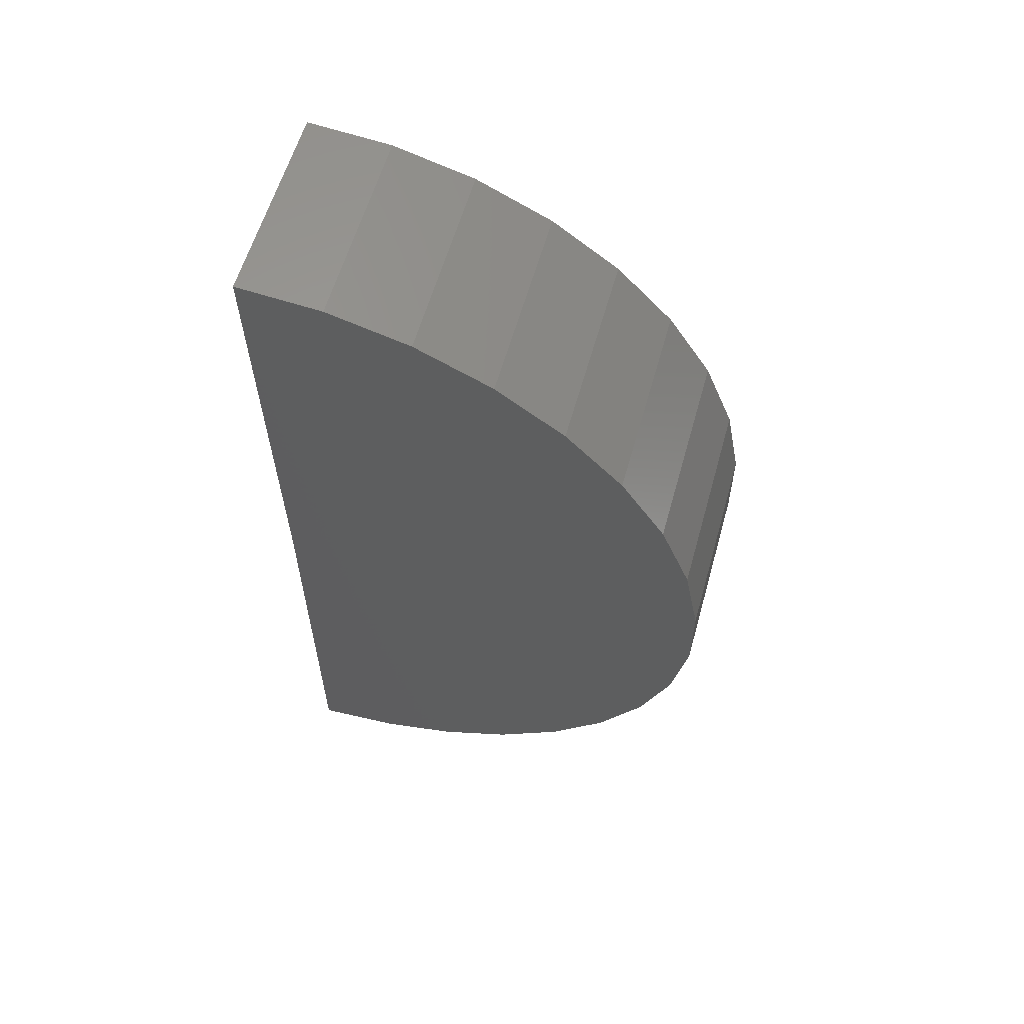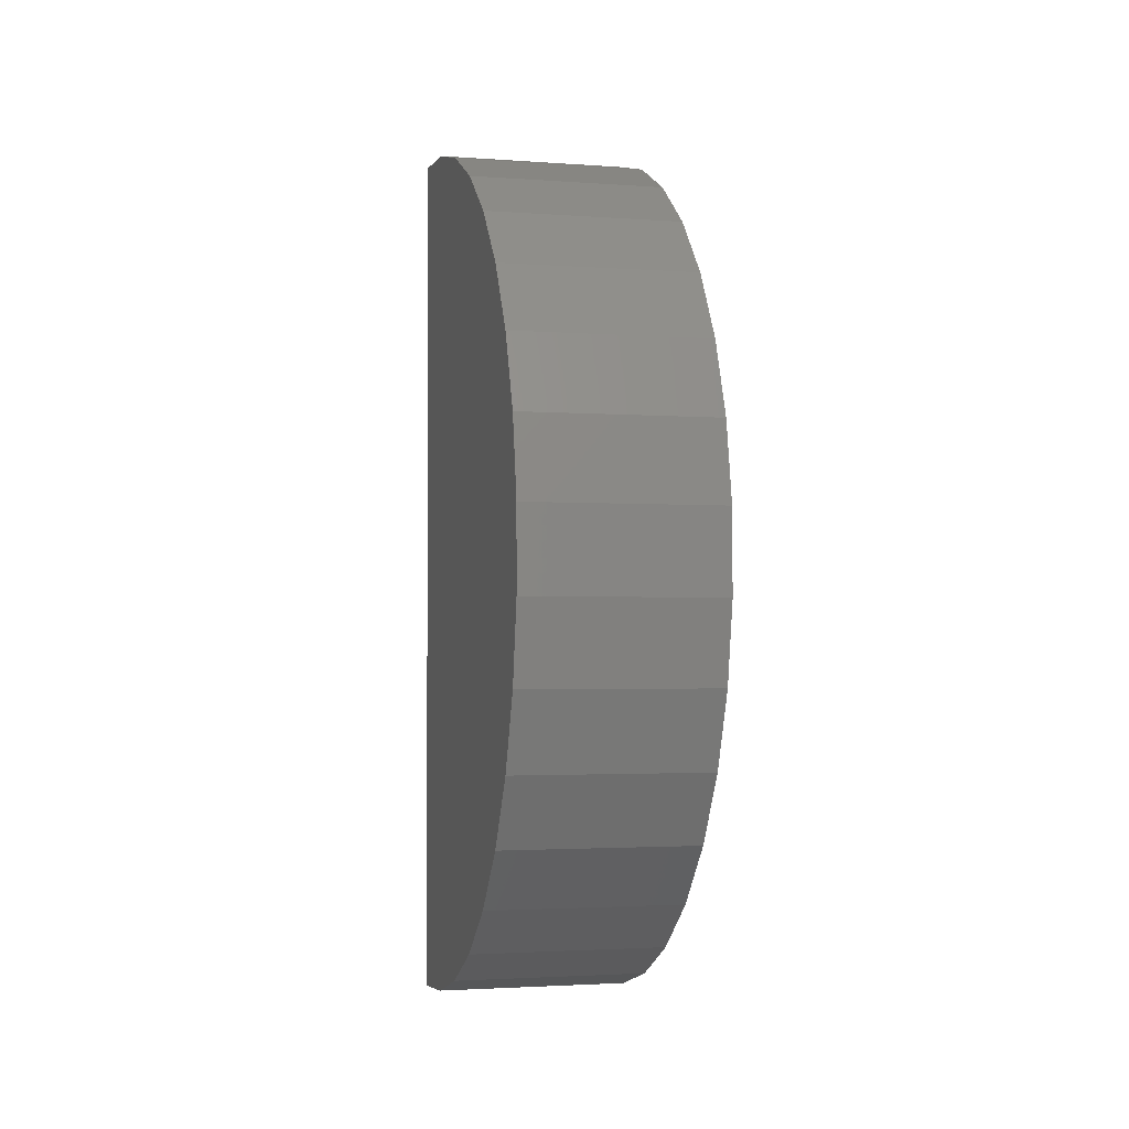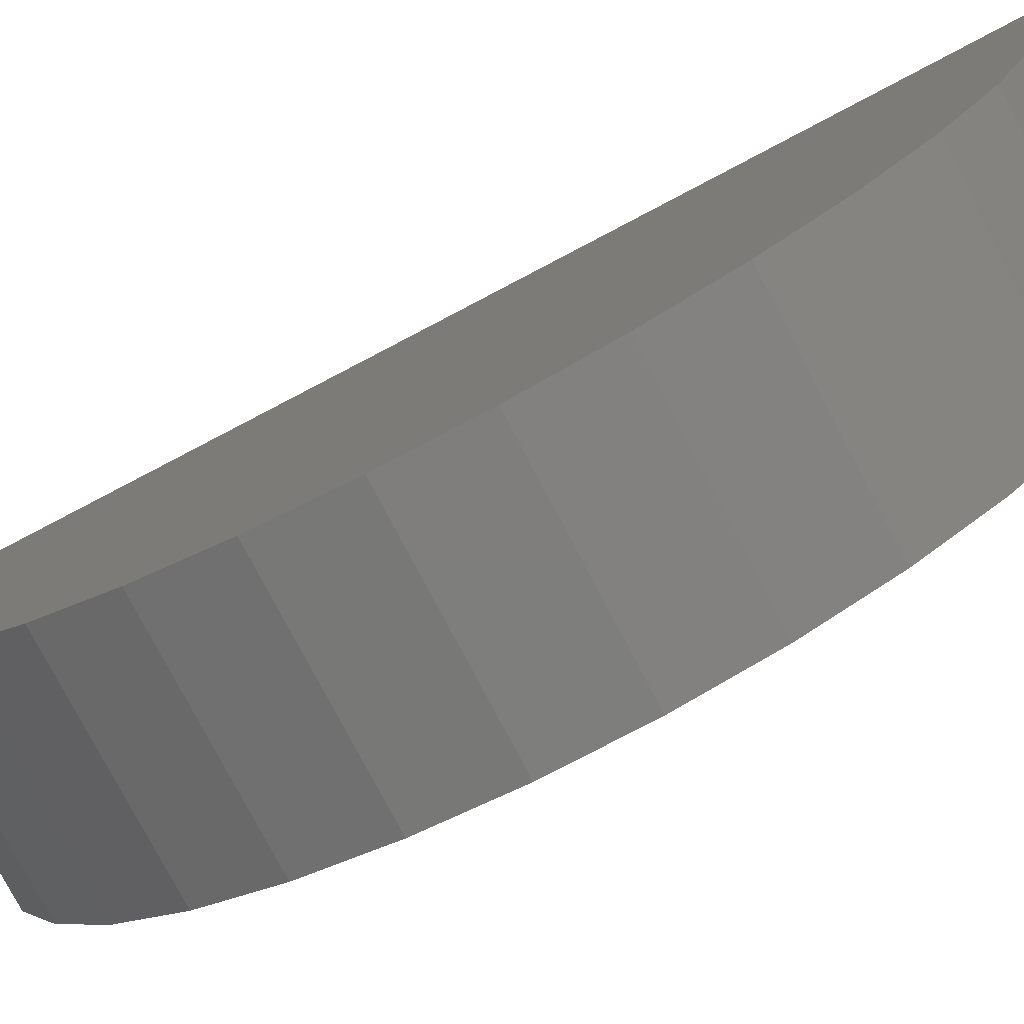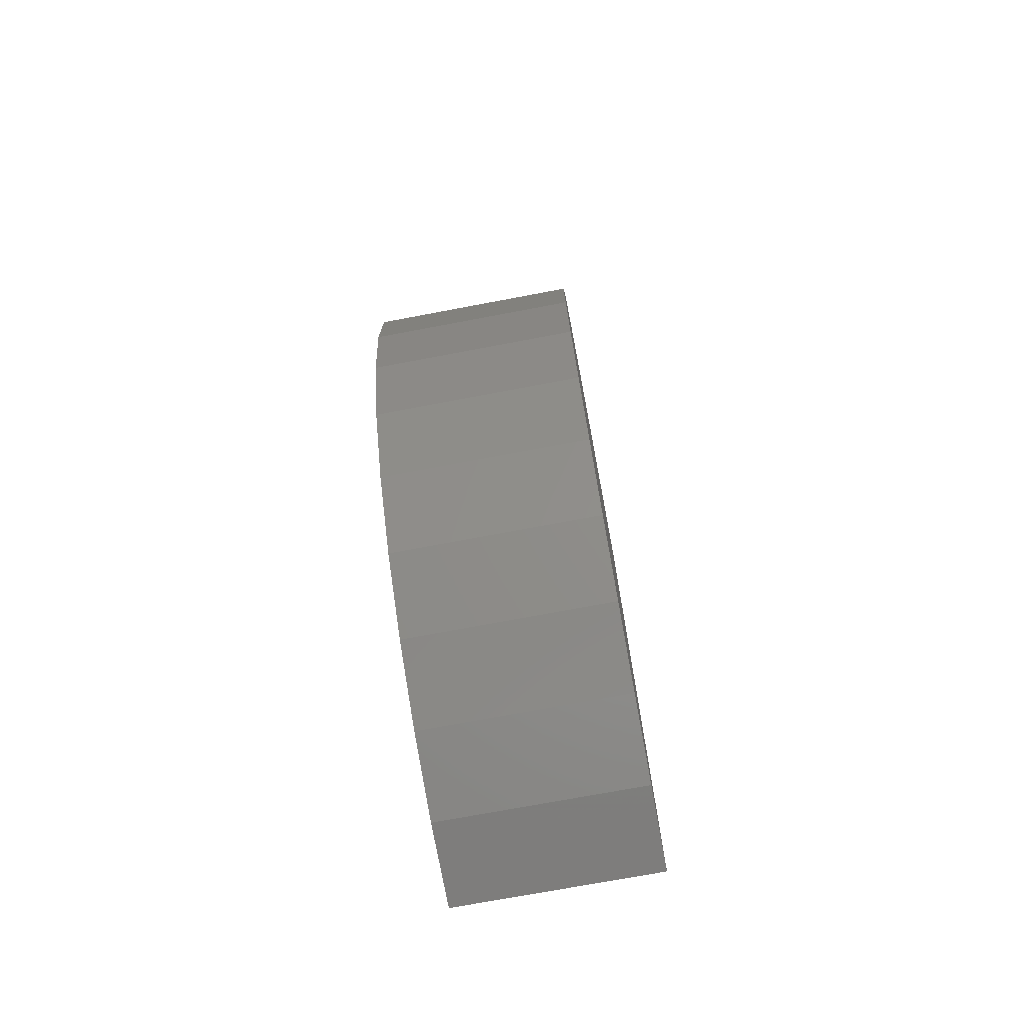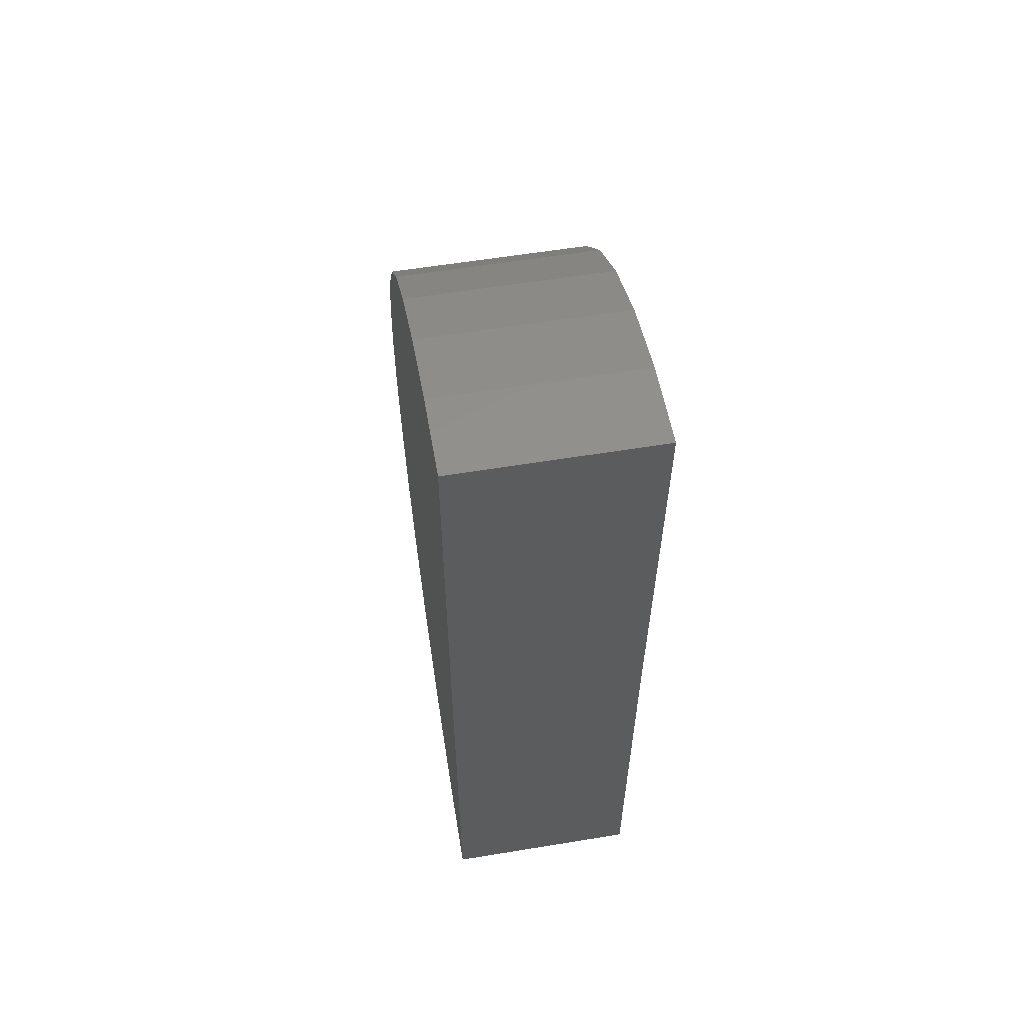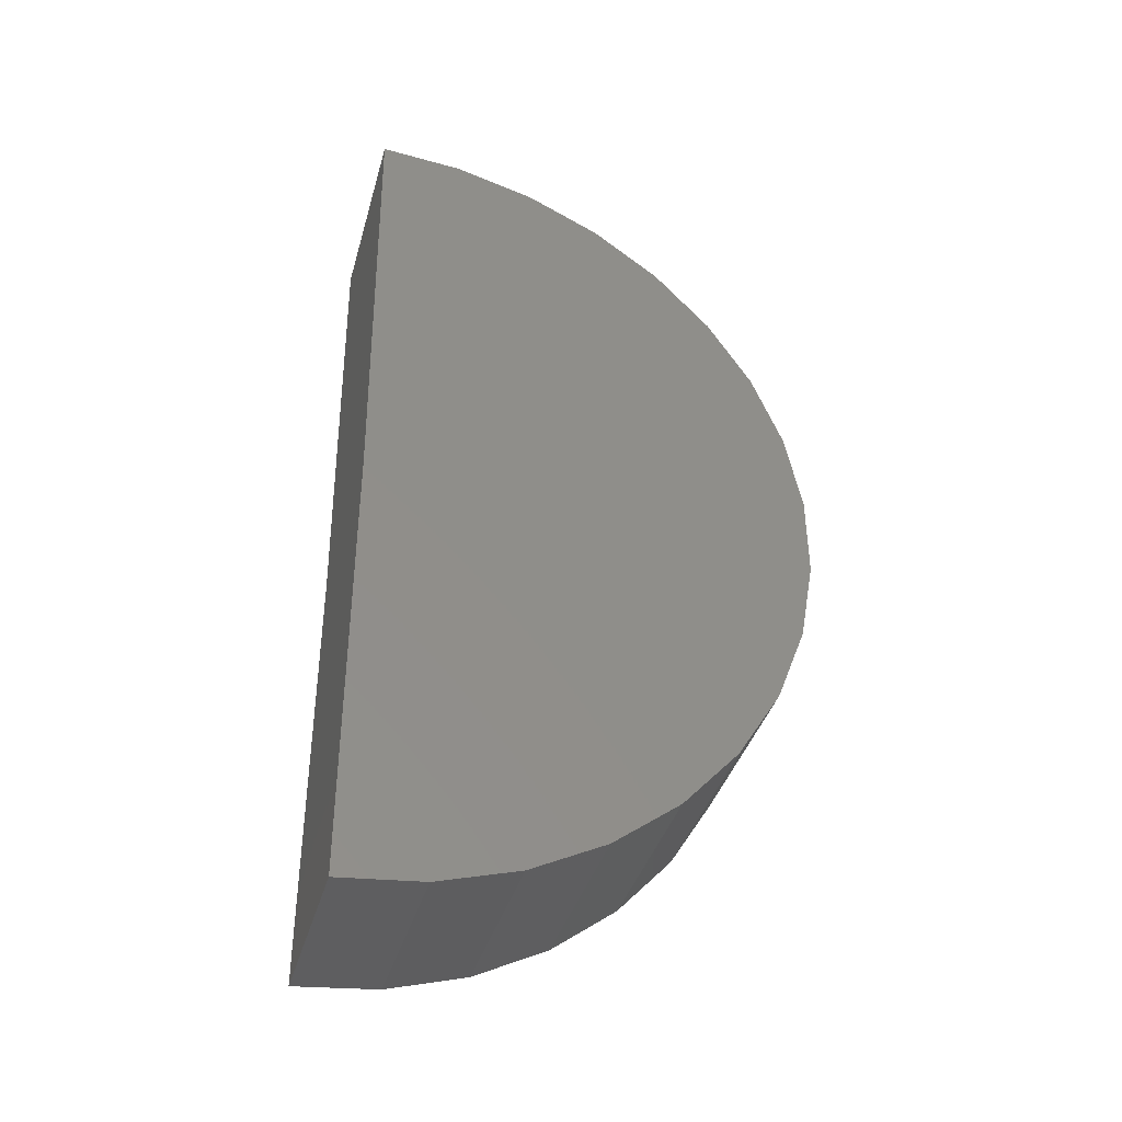
<metadata>
{"format":"stl","ext":"stl","renderer":"f3d","projection":"perspective","resolution":1024,"background":"white","views":[{"elev":59.5,"azim":-74.3,"up":"+Z"},{"elev":-2.6,"azim":-14.0,"up":"+Z"},{"elev":-77.8,"azim":-62.3,"up":"+Y"},{"elev":-72.8,"azim":10.7,"up":"+Z"},{"elev":58.6,"azim":170.4,"up":"+Z"},{"elev":-38.7,"azim":-105.4,"up":"+Z"}]}
</metadata>
<code>
# stl→obj: 38 verts, 72 faces
v -0.007401 9.118e-05 0.0148
v -0.004112 9.118e-05 0.0148
v -0.007401 2.532e-20 0.007401
v -0.004112 2.279e-19 0.007401
v -0.007401 2.532e-20 -2.518e-20
v -0.004112 2.279e-19 -2.266e-19
v -0.007401 -0.007374 0.006761
v -0.007401 -0.007365 0.008132
v -0.007401 -0.007104 0.009478
v -0.007401 -0.002598 0.01433
v -0.007401 -0.005867 0.01191
v -0.007401 -0.003832 0.01373
v -0.007401 -0.004934 0.01292
v -0.007401 -0.001365 0.000127
v -0.007401 -0.002684 0.0005037
v -0.007401 -0.00391 0.001117
v -0.007401 -0.005002 0.001946
v -0.007401 -0.005923 0.002962
v -0.007401 -0.00664 0.004131
v -0.007401 -0.007129 0.005412
v -0.007401 -0.006599 0.01075
v -0.007401 -0.001276 0.01469
v -0.004112 -0.007104 0.009478
v -0.004112 -0.007365 0.008132
v -0.004112 -0.007374 0.006761
v -0.004112 -0.003832 0.01373
v -0.004112 -0.005867 0.01191
v -0.004112 -0.002598 0.01433
v -0.004112 -0.004934 0.01292
v -0.004112 -0.001276 0.01469
v -0.004112 -0.006599 0.01075
v -0.004112 -0.007129 0.005412
v -0.004112 -0.00664 0.004131
v -0.004112 -0.005923 0.002962
v -0.004112 -0.005002 0.001946
v -0.004112 -0.00391 0.001117
v -0.004112 -0.002684 0.0005037
v -0.004112 -0.001365 0.000127
f 1 2 3
f 3 2 4
f 5 3 6
f 6 3 4
f 7 8 9
f 10 11 12
f 12 11 13
f 3 5 14
f 3 14 15
f 3 15 16
f 3 16 17
f 3 17 18
f 3 18 19
f 3 19 20
f 3 20 7
f 3 7 9
f 3 9 21
f 3 21 11
f 3 11 10
f 3 10 22
f 3 22 1
f 23 24 25
f 26 27 28
f 29 27 26
f 4 2 30
f 4 30 28
f 4 28 27
f 4 27 31
f 4 31 23
f 4 23 25
f 4 25 32
f 4 32 33
f 4 33 34
f 4 34 35
f 4 35 36
f 4 36 37
f 4 37 38
f 4 38 6
f 2 1 30
f 30 1 22
f 30 22 28
f 28 22 10
f 28 10 26
f 26 10 12
f 26 12 29
f 29 12 13
f 29 13 27
f 27 13 11
f 27 11 31
f 31 11 21
f 31 21 23
f 23 21 9
f 23 9 24
f 24 9 8
f 24 8 25
f 25 8 7
f 25 7 32
f 32 7 20
f 32 20 33
f 33 20 19
f 33 19 34
f 34 19 18
f 34 18 35
f 35 18 17
f 35 17 36
f 36 17 16
f 36 16 37
f 37 16 15
f 37 15 38
f 38 15 14
f 38 14 6
f 6 14 5

</code>
